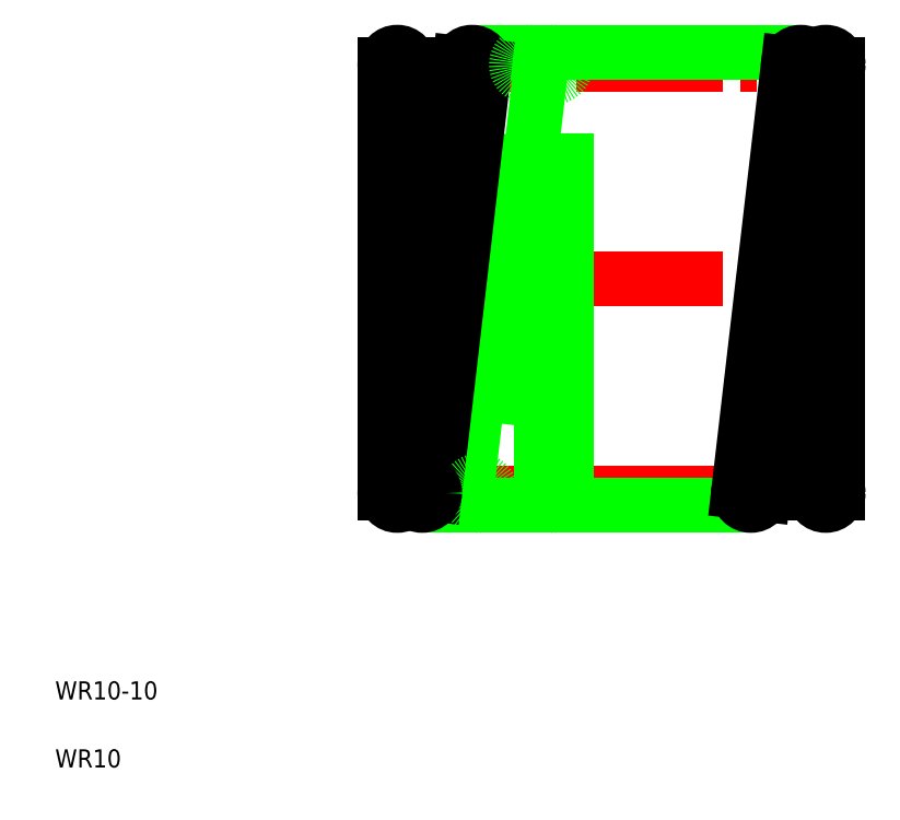
<metadata>
{"format":"dxf","ext":"dxf","renderer":"ezdxf+matplotlib","layout":"modelspace","background":"white","min_lineweight":24,"dpi":150}
</metadata>
<code>
0
SECTION
2
ENTITIES
0
LINE
8
CENTER
10
8.113
20
11.78
30
0
11
18.41
21
11.78
31
0
0
LINE
8
CENTER
10
8.113
20
7.056
30
0
11
18.41
21
7.056
31
0
0
LINE
8
CENTER
10
8.113
20
16.51
30
0
11
18.41
21
16.51
31
0
0
LINE
8
0
10
10.2
20
16.78
30
0
11
17.45
21
16.78
31
0
0
LINE
8
0
10
9.098
20
6.781
30
0
11
16.35
21
6.781
31
0
0
LINE
8
0
10
12.27
20
7.056
30
0
11
12.27
21
16.51
31
0
0
LINE
8
0
10
11.72
20
7.056
30
0
11
11.72
21
16.51
31
0
0
LINE
8
0
10
10.07
20
7.087
30
0
11
11.17
21
16.54
31
0
0
LINE
8
0
10
11.72
20
16.47
30
0
11
10.62
21
7.024
31
0
0
LINE
8
0
10
8.825
20
7.087
30
0
11
9.925
21
16.54
31
0
0
LINE
8
0
10
10.47
20
16.47
30
0
11
9.371
21
7.024
31
0
0
LINE
8
0
10
8.823
20
16.51
30
0
11
8.823
21
7.056
31
0
0
LINE
8
0
10
8.273
20
16.51
30
0
11
8.273
21
7.056
31
0
0
TEXT
8
0
10
1
20
2.5
30
0
40
0.4
1
WR10-10
0
TEXT
8
0
10
1
20
1
30
0
40
0.4
1
WR10
0
CIRCLE
8
0
10
10.35
20
7.056
30
0
40
0.275
0
CIRCLE
8
0
10
9.098
20
7.056
30
0
40
0.275
0
CIRCLE
8
0
10
8.548
20
7.056
30
0
40
0.275
0
CIRCLE
8
0
10
12
20
7.056
30
0
40
0.275
0
CIRCLE
8
0
10
10.2
20
16.51
30
0
40
0.275
0
LINE
8
0
10
8.273
20
11.78
30
0
11
8.273
21
11.78
31
0
0
LINE
8
0
10
8.273
20
14.14
30
0
11
8.273
21
14.14
31
0
0
CIRCLE
8
0
10
8.548
20
16.51
30
0
40
0.275
0
CIRCLE
8
0
10
11.45
20
16.51
30
0
40
0.275
0
CIRCLE
8
0
10
12
20
16.51
30
0
40
0.275
0
LINE
8
0
10
18.27
20
7.056
30
0
11
18.27
21
16.51
31
0
0
LINE
8
0
10
17.72
20
7.056
30
0
11
17.72
21
16.51
31
0
0
LINE
8
0
10
16.07
20
7.087
30
0
11
17.17
21
16.54
31
0
0
LINE
8
0
10
17.72
20
16.47
30
0
11
16.62
21
7.024
31
0
0
CIRCLE
8
0
10
18
20
7.056
30
0
40
0.275
0
CIRCLE
8
0
10
16.35
20
7.056
30
0
40
0.275
0
CIRCLE
8
0
10
18
20
16.51
30
0
40
0.275
0
CIRCLE
8
0
10
17.45
20
16.51
30
0
40
0.275
0
ENDSEC
0
EOF

</code>
